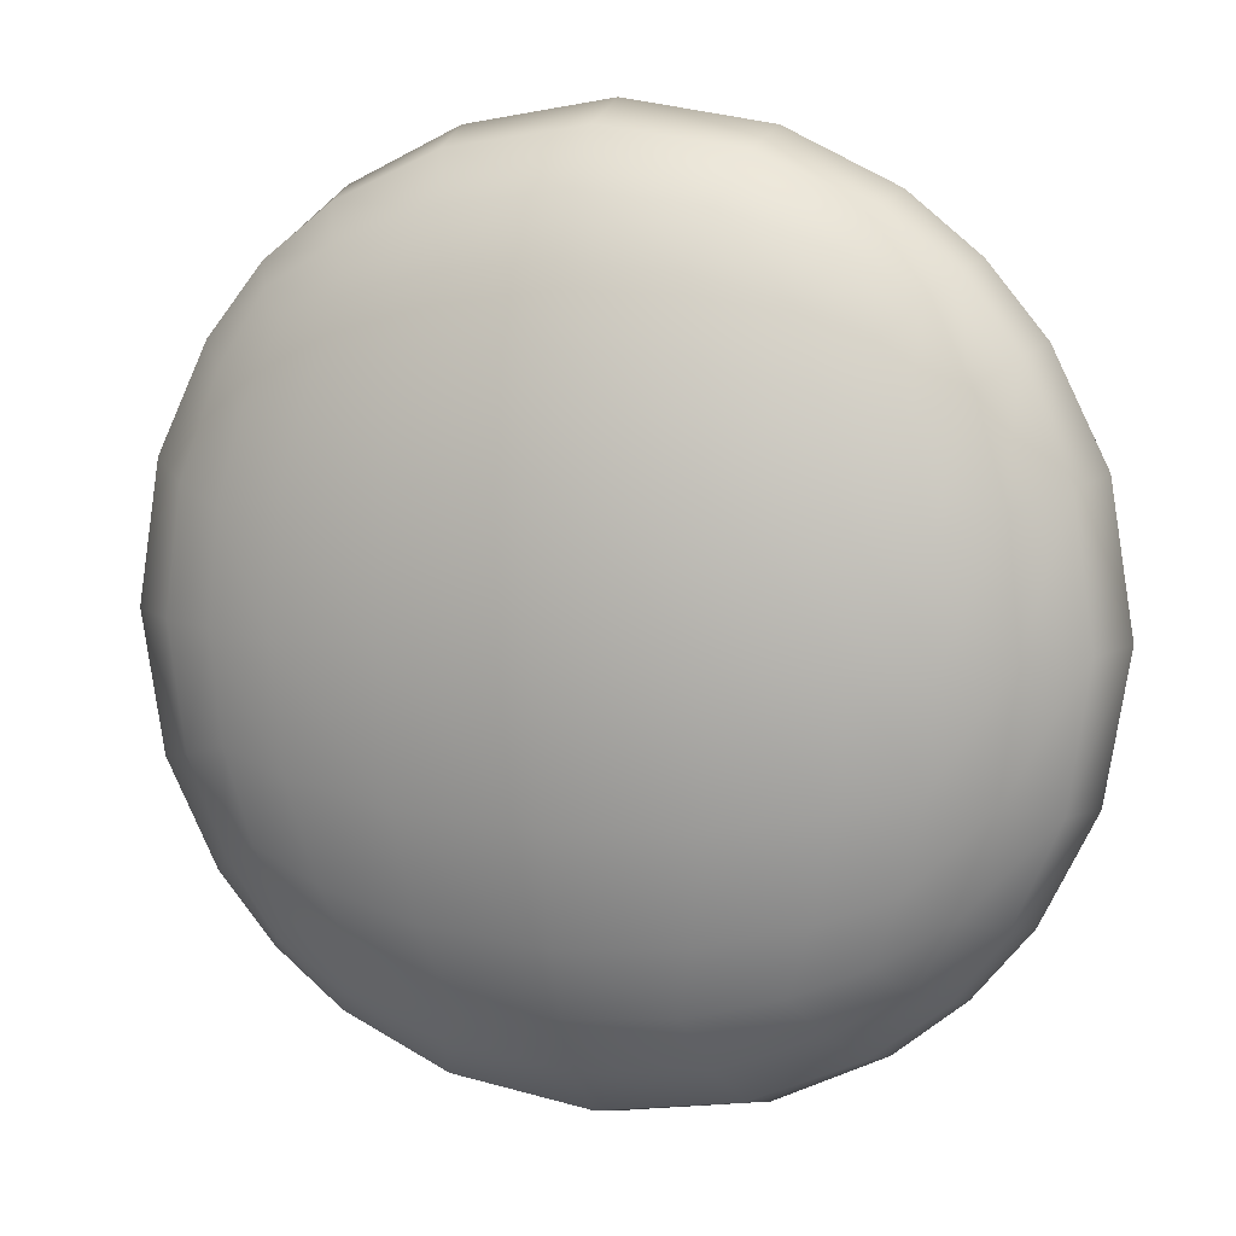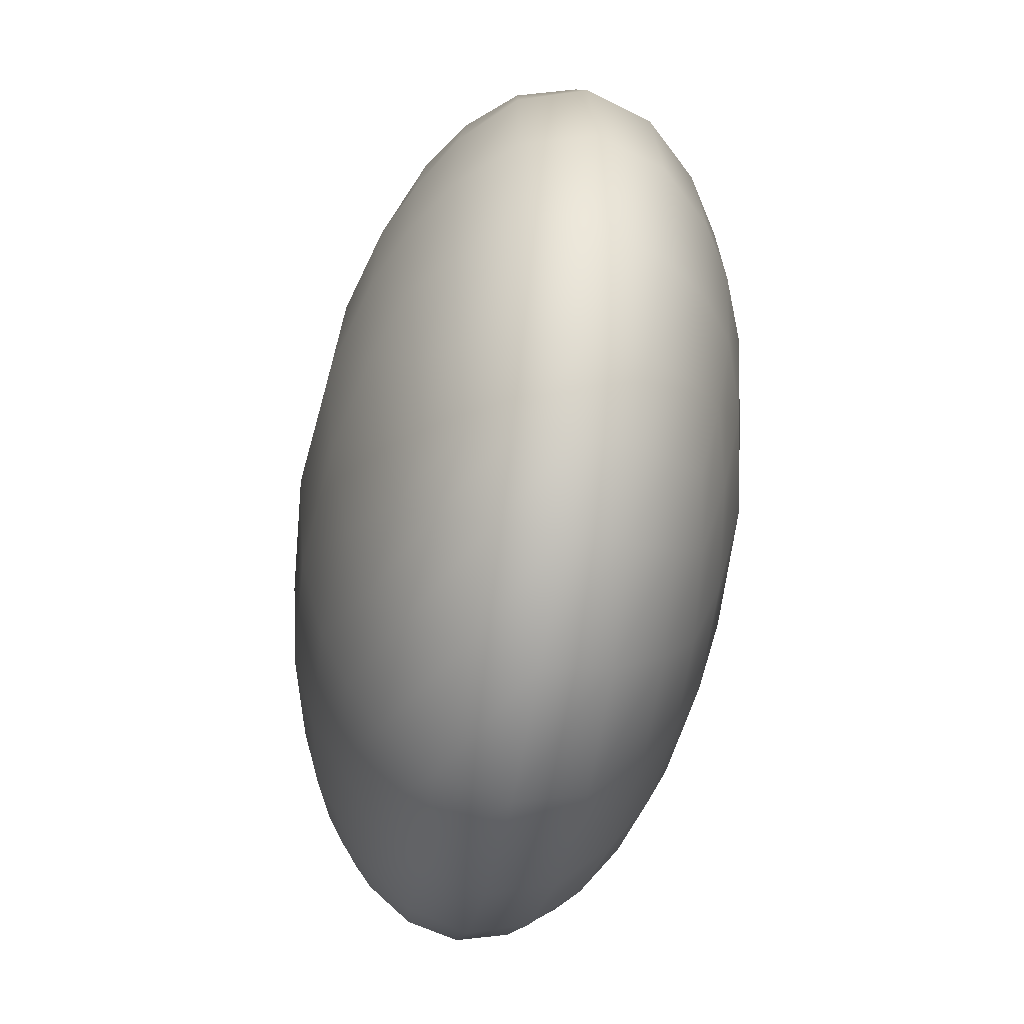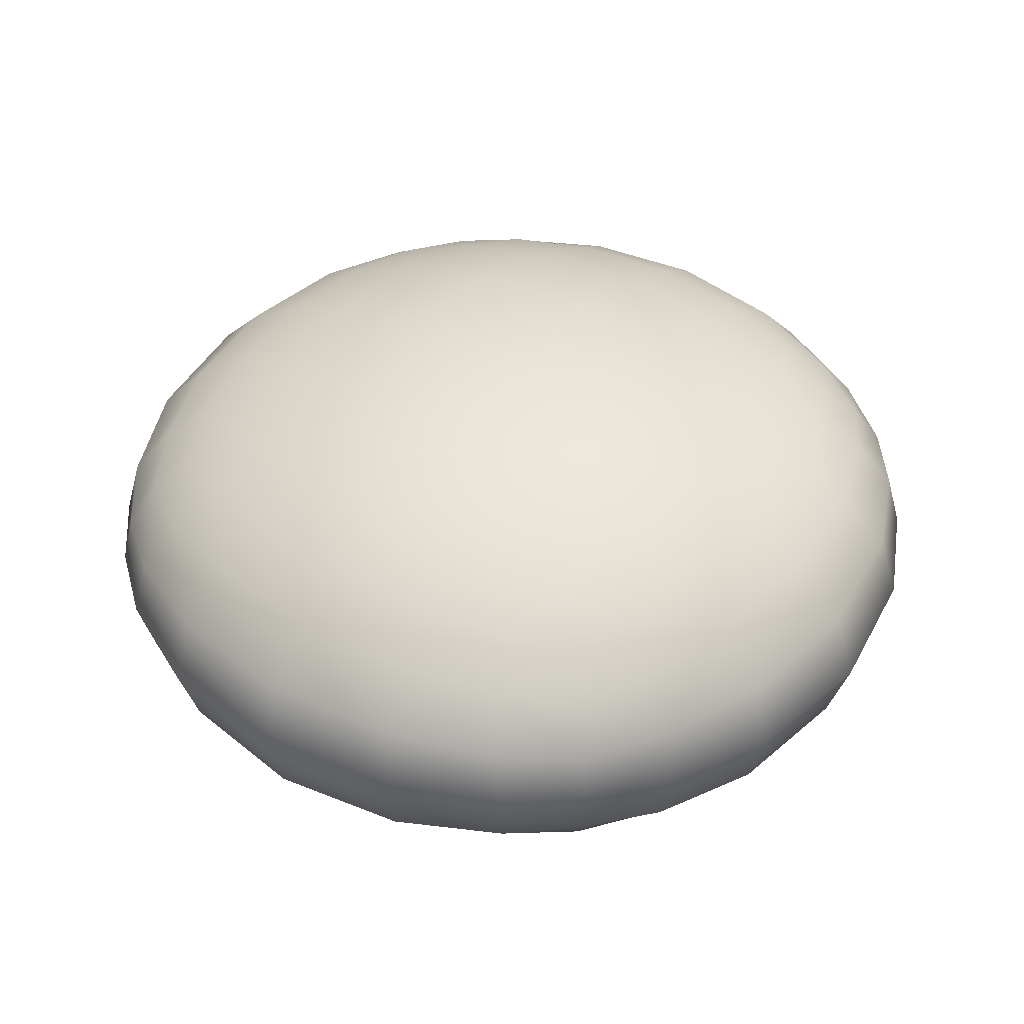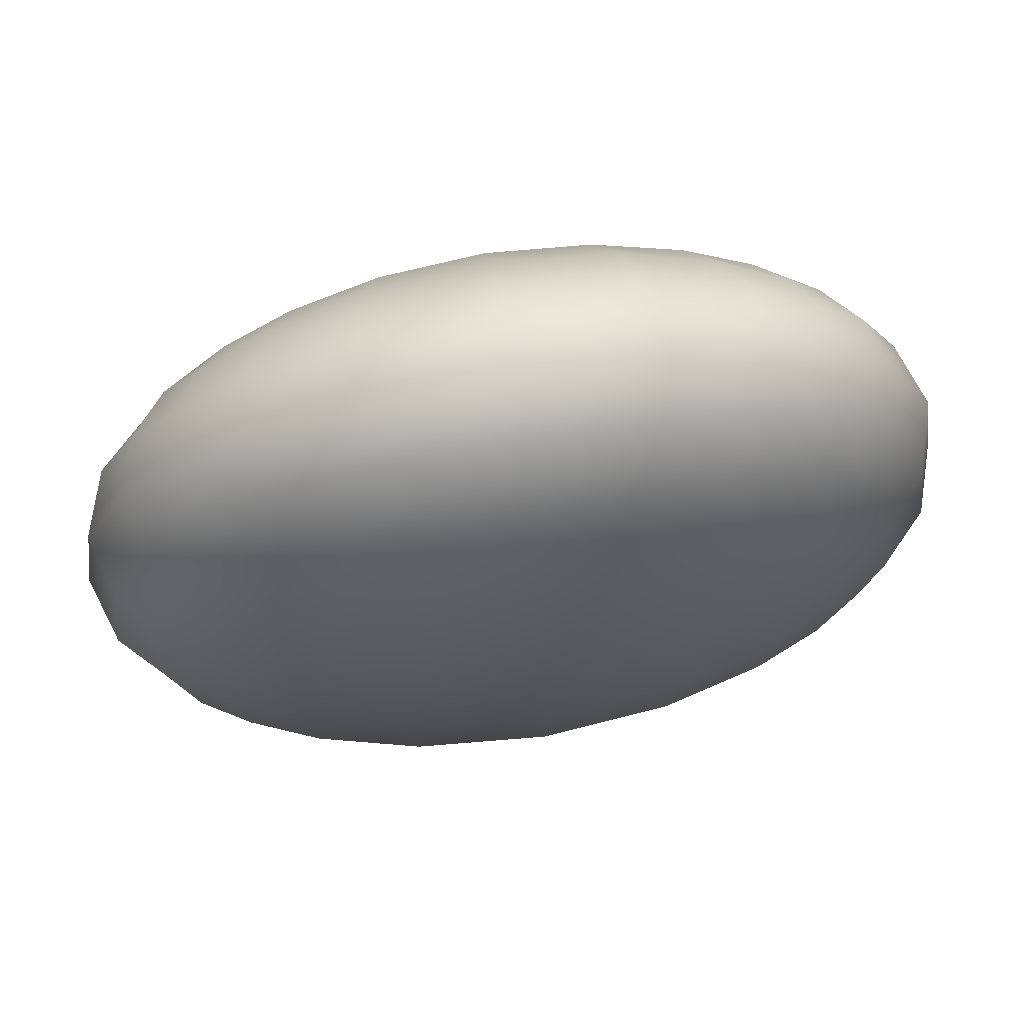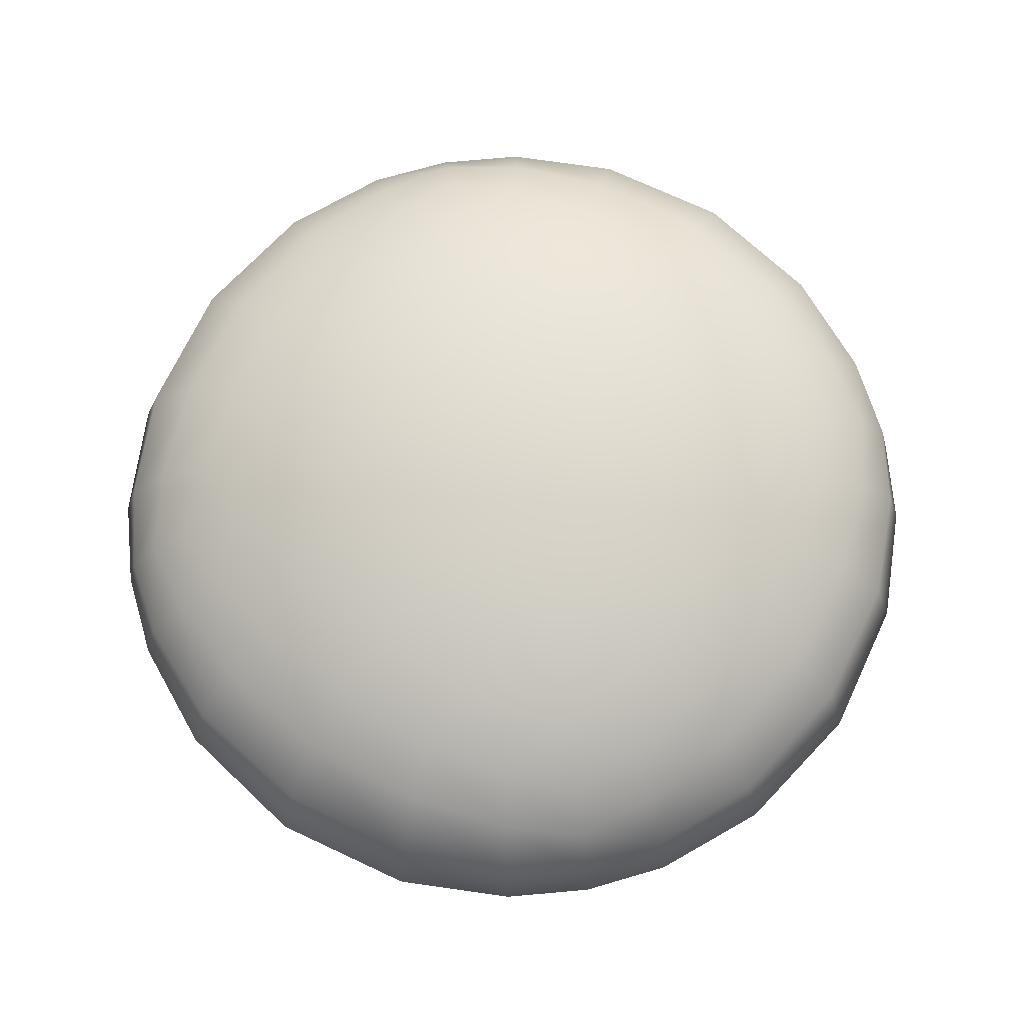
<metadata>
{"format":"obj","ext":"obj","renderer":"f3d","projection":"perspective","resolution":1024,"background":"white","views":[{"elev":9.4,"azim":-162.4,"up":"+Z"},{"elev":-54.1,"azim":79.7,"up":"+Z"},{"elev":42.3,"azim":-144.8,"up":"+Y"},{"elev":72.1,"azim":-9.5,"up":"+Z"},{"elev":71.1,"azim":-55.7,"up":"+Y"}]}
</metadata>
<code>
g Lava1
v 470.6 0.7887 -20.58
v 470.6 0.8198 -20.43
v 470.7 0.8442 -20.23
v 470.7 0.8536 -20
v 470.7 0.8442 -19.77
v 470.6 0.8198 -19.57
v 470.6 0.7887 -19.42
v 470.6 0.7132 -20.64
v 470.7 0.7426 -20.49
v 470.8 0.7673 -20.27
v 470.8 0.7774 -20
v 470.8 0.7673 -19.73
v 470.7 0.7426 -19.51
v 470.6 0.7132 -19.36
v 470.7 0.6147 -20.69
v 470.8 0.6337 -20.53
v 470.9 0.6508 -20.3
v 470.9 0.6581 -20
v 470.9 0.6508 -19.7
v 470.8 0.6337 -19.47
v 470.7 0.6147 -19.31
v 470.7 0.5 -20.71
v 470.8 0.5 -20.55
v 470.9 0.5 -20.32
v 471 0.5 -20
v 470.9 0.5 -19.68
v 470.8 0.5 -19.45
v 470.7 0.5 -19.29
v 470.7 0.3853 -20.69
v 470.8 0.3664 -20.53
v 470.9 0.3493 -20.3
v 470.9 0.3419 -20
v 470.9 0.3493 -19.7
v 470.8 0.3664 -19.47
v 470.7 0.3853 -19.31
v 470.6 0.2868 -20.64
v 470.7 0.2575 -20.49
v 470.8 0.2328 -20.27
v 470.8 0.2227 -20
v 470.8 0.2328 -19.73
v 470.7 0.2575 -19.51
v 470.6 0.2868 -19.36
v 470.6 0.2114 -20.58
v 470.6 0.1802 -20.43
v 470.7 0.1559 -20.23
v 470.7 0.1465 -20
v 470.7 0.1559 -19.77
v 470.6 0.1802 -19.57
v 470.6 0.2114 -19.42
v 469.4 0.7887 -19.42
v 469.6 0.8198 -19.36
v 469.8 0.8442 -19.31
v 470 0.8536 -19.29
v 470.2 0.8442 -19.31
v 470.4 0.8198 -19.36
v 470.6 0.7887 -19.42
v 469.4 0.8198 -19.57
v 469.5 0.8638 -19.51
v 469.7 0.9009 -19.47
v 470 0.9161 -19.45
v 470.3 0.9009 -19.47
v 470.5 0.8638 -19.51
v 470.6 0.8198 -19.57
v 469.3 0.8442 -19.77
v 469.5 0.9009 -19.73
v 469.7 0.9523 -19.7
v 470 0.9744 -19.68
v 470.3 0.9523 -19.7
v 470.5 0.9009 -19.73
v 470.7 0.8442 -19.77
v 469.3 0.8536 -20
v 469.4 0.9161 -20
v 469.7 0.9744 -20
v 470 1 -20
v 470.3 0.9744 -20
v 470.6 0.9161 -20
v 470.7 0.8536 -20
v 469.3 0.8442 -20.23
v 469.5 0.9009 -20.27
v 469.7 0.9523 -20.3
v 470 0.9744 -20.32
v 470.3 0.9523 -20.3
v 470.5 0.9009 -20.27
v 470.7 0.8442 -20.23
v 469.4 0.8198 -20.43
v 469.5 0.8638 -20.49
v 469.7 0.9009 -20.53
v 470 0.9161 -20.55
v 470.3 0.9009 -20.53
v 470.5 0.8638 -20.49
v 470.6 0.8198 -20.43
v 469.4 0.7887 -20.58
v 469.6 0.8198 -20.64
v 469.8 0.8442 -20.69
v 470 0.8536 -20.71
v 470.2 0.8442 -20.69
v 470.4 0.8198 -20.64
v 470.6 0.7887 -20.58
v 470.6 0.7887 -19.42
v 470.4 0.8198 -19.36
v 470.2 0.8442 -19.31
v 470 0.8536 -19.29
v 469.8 0.8442 -19.31
v 469.6 0.8198 -19.36
v 469.4 0.7887 -19.42
v 470.6 0.7132 -19.36
v 470.5 0.7426 -19.27
v 470.3 0.7673 -19.2
v 470 0.7774 -19.17
v 469.7 0.7673 -19.2
v 469.5 0.7426 -19.27
v 469.4 0.7132 -19.36
v 470.7 0.6147 -19.31
v 470.5 0.6337 -19.2
v 470.3 0.6508 -19.1
v 470 0.6581 -19.05
v 469.7 0.6508 -19.1
v 469.5 0.6337 -19.2
v 469.3 0.6147 -19.31
v 470.7 0.5 -19.29
v 470.6 0.5 -19.17
v 470.3 0.5 -19.05
v 470 0.5 -19
v 469.7 0.5 -19.05
v 469.4 0.5 -19.17
v 469.3 0.5 -19.29
v 470.7 0.3853 -19.31
v 470.5 0.3664 -19.2
v 470.3 0.3493 -19.1
v 470 0.3419 -19.05
v 469.7 0.3493 -19.1
v 469.5 0.3664 -19.2
v 469.3 0.3853 -19.31
v 470.6 0.2868 -19.36
v 470.5 0.2575 -19.27
v 470.3 0.2328 -19.2
v 470 0.2227 -19.17
v 469.7 0.2328 -19.2
v 469.5 0.2575 -19.27
v 469.4 0.2868 -19.36
v 470.6 0.2114 -19.42
v 470.4 0.1802 -19.36
v 470.2 0.1559 -19.31
v 470 0.1465 -19.29
v 469.8 0.1559 -19.31
v 469.6 0.1802 -19.36
v 469.4 0.2114 -19.42
v 469.4 0.7887 -19.42
v 469.4 0.8198 -19.57
v 469.3 0.8442 -19.77
v 469.3 0.8536 -20
v 469.3 0.8442 -20.23
v 469.4 0.8198 -20.43
v 469.4 0.7887 -20.58
v 469.4 0.7132 -19.36
v 469.3 0.7426 -19.51
v 469.2 0.7673 -19.73
v 469.2 0.7774 -20
v 469.2 0.7673 -20.27
v 469.3 0.7426 -20.49
v 469.4 0.7132 -20.64
v 469.3 0.6147 -19.31
v 469.2 0.6337 -19.47
v 469.1 0.6508 -19.7
v 469.1 0.6581 -20
v 469.1 0.6508 -20.3
v 469.2 0.6337 -20.53
v 469.3 0.6147 -20.69
v 469.3 0.5 -19.29
v 469.2 0.5 -19.45
v 469.1 0.5 -19.68
v 469 0.5 -20
v 469.1 0.5 -20.32
v 469.2 0.5 -20.55
v 469.3 0.5 -20.71
v 469.3 0.3853 -19.31
v 469.2 0.3664 -19.47
v 469.1 0.3493 -19.7
v 469.1 0.3419 -20
v 469.1 0.3493 -20.3
v 469.2 0.3664 -20.53
v 469.3 0.3853 -20.69
v 469.4 0.2868 -19.36
v 469.3 0.2575 -19.51
v 469.2 0.2328 -19.73
v 469.2 0.2227 -20
v 469.2 0.2328 -20.27
v 469.3 0.2575 -20.49
v 469.4 0.2868 -20.64
v 469.4 0.2114 -19.42
v 469.4 0.1802 -19.57
v 469.3 0.1559 -19.77
v 469.3 0.1465 -20
v 469.3 0.1559 -20.23
v 469.4 0.1802 -20.43
v 469.4 0.2114 -20.58
v 469.4 0.2114 -20.58
v 469.6 0.1802 -20.64
v 469.8 0.1559 -20.69
v 470 0.1465 -20.71
v 470.2 0.1559 -20.69
v 470.4 0.1802 -20.64
v 470.6 0.2114 -20.58
v 469.4 0.1802 -20.43
v 469.5 0.1362 -20.49
v 469.7 0.09914 -20.53
v 470 0.08401 -20.55
v 470.3 0.09914 -20.53
v 470.5 0.1362 -20.49
v 470.6 0.1802 -20.43
v 469.3 0.1559 -20.23
v 469.5 0.09914 -20.27
v 469.7 0.04777 -20.3
v 470 0.02569 -20.32
v 470.3 0.04777 -20.3
v 470.5 0.09914 -20.27
v 470.7 0.1559 -20.23
v 469.3 0.1465 -20
v 469.4 0.08401 -20
v 469.7 0.02569 -20
v 470 3.499e-05 -20
v 470.3 0.02569 -20
v 470.6 0.08401 -20
v 470.7 0.1465 -20
v 469.3 0.1559 -19.77
v 469.5 0.09914 -19.73
v 469.7 0.04777 -19.7
v 470 0.02569 -19.68
v 470.3 0.04777 -19.7
v 470.5 0.09914 -19.73
v 470.7 0.1559 -19.77
v 469.4 0.1802 -19.57
v 469.5 0.1362 -19.51
v 469.7 0.09914 -19.47
v 470 0.08401 -19.45
v 470.3 0.09914 -19.47
v 470.5 0.1362 -19.51
v 470.6 0.1802 -19.57
v 469.4 0.2114 -19.42
v 469.6 0.1802 -19.36
v 469.8 0.1559 -19.31
v 470 0.1465 -19.29
v 470.2 0.1559 -19.31
v 470.4 0.1802 -19.36
v 470.6 0.2114 -19.42
v 469.4 0.7887 -20.58
v 469.6 0.8198 -20.64
v 469.8 0.8442 -20.69
v 470 0.8536 -20.71
v 470.2 0.8442 -20.69
v 470.4 0.8198 -20.64
v 470.6 0.7887 -20.58
v 469.4 0.7132 -20.64
v 469.5 0.7426 -20.73
v 469.7 0.7673 -20.8
v 470 0.7774 -20.83
v 470.3 0.7673 -20.8
v 470.5 0.7426 -20.73
v 470.6 0.7132 -20.64
v 469.3 0.6147 -20.69
v 469.5 0.6337 -20.8
v 469.7 0.6508 -20.9
v 470 0.6581 -20.95
v 470.3 0.6508 -20.9
v 470.5 0.6337 -20.8
v 470.7 0.6147 -20.69
v 469.3 0.5 -20.71
v 469.4 0.5 -20.83
v 469.7 0.5 -20.95
v 470 0.5 -21
v 470.3 0.5 -20.95
v 470.6 0.5 -20.83
v 470.7 0.5 -20.71
v 469.3 0.3853 -20.69
v 469.5 0.3664 -20.8
v 469.7 0.3493 -20.9
v 470 0.3419 -20.95
v 470.3 0.3493 -20.9
v 470.5 0.3664 -20.8
v 470.7 0.3853 -20.69
v 469.4 0.2868 -20.64
v 469.5 0.2575 -20.73
v 469.7 0.2328 -20.8
v 470 0.2227 -20.83
v 470.3 0.2328 -20.8
v 470.5 0.2575 -20.73
v 470.6 0.2868 -20.64
v 469.4 0.2114 -20.58
v 469.6 0.1802 -20.64
v 469.8 0.1559 -20.69
v 470 0.1465 -20.71
v 470.2 0.1559 -20.69
v 470.4 0.1802 -20.64
v 470.6 0.2114 -20.58
f 1 2 8
f 8 2 9
f 2 3 9
f 9 3 10
f 3 4 10
f 10 4 11
f 4 5 11
f 11 5 12
f 5 6 12
f 12 6 13
f 6 7 13
f 13 7 14
f 8 9 15
f 15 9 16
f 9 10 16
f 16 10 17
f 10 11 17
f 17 11 18
f 11 12 18
f 18 12 19
f 12 13 19
f 19 13 20
f 13 14 20
f 20 14 21
f 15 16 22
f 22 16 23
f 16 17 23
f 23 17 24
f 17 18 24
f 24 18 25
f 18 19 25
f 25 19 26
f 19 20 26
f 26 20 27
f 20 21 27
f 27 21 28
f 22 23 29
f 29 23 30
f 23 24 30
f 30 24 31
f 24 25 31
f 31 25 32
f 25 26 32
f 32 26 33
f 26 27 33
f 33 27 34
f 27 28 34
f 34 28 35
f 29 30 36
f 36 30 37
f 30 31 37
f 37 31 38
f 31 32 38
f 38 32 39
f 32 33 39
f 39 33 40
f 33 34 40
f 40 34 41
f 34 35 41
f 41 35 42
f 36 37 43
f 43 37 44
f 37 38 44
f 44 38 45
f 38 39 45
f 45 39 46
f 39 40 46
f 46 40 47
f 40 41 47
f 47 41 48
f 41 42 48
f 48 42 49
f 50 51 57
f 57 51 58
f 51 52 58
f 58 52 59
f 52 53 59
f 59 53 60
f 53 54 60
f 60 54 61
f 54 55 61
f 61 55 62
f 55 56 62
f 62 56 63
f 57 58 64
f 64 58 65
f 58 59 65
f 65 59 66
f 59 60 66
f 66 60 67
f 60 61 67
f 67 61 68
f 61 62 68
f 68 62 69
f 62 63 69
f 69 63 70
f 64 65 71
f 71 65 72
f 65 66 72
f 72 66 73
f 66 67 73
f 73 67 74
f 67 68 74
f 74 68 75
f 68 69 75
f 75 69 76
f 69 70 76
f 76 70 77
f 71 72 78
f 78 72 79
f 72 73 79
f 79 73 80
f 73 74 80
f 80 74 81
f 74 75 81
f 81 75 82
f 75 76 82
f 82 76 83
f 76 77 83
f 83 77 84
f 78 79 85
f 85 79 86
f 79 80 86
f 86 80 87
f 80 81 87
f 87 81 88
f 81 82 88
f 88 82 89
f 82 83 89
f 89 83 90
f 83 84 90
f 90 84 91
f 85 86 92
f 92 86 93
f 86 87 93
f 93 87 94
f 87 88 94
f 94 88 95
f 88 89 95
f 95 89 96
f 89 90 96
f 96 90 97
f 90 91 97
f 97 91 98
f 99 100 106
f 106 100 107
f 100 101 107
f 107 101 108
f 101 102 108
f 108 102 109
f 102 103 109
f 109 103 110
f 103 104 110
f 110 104 111
f 104 105 111
f 111 105 112
f 106 107 113
f 113 107 114
f 107 108 114
f 114 108 115
f 108 109 115
f 115 109 116
f 109 110 116
f 116 110 117
f 110 111 117
f 117 111 118
f 111 112 118
f 118 112 119
f 113 114 120
f 120 114 121
f 114 115 121
f 121 115 122
f 115 116 122
f 122 116 123
f 116 117 123
f 123 117 124
f 117 118 124
f 124 118 125
f 118 119 125
f 125 119 126
f 120 121 127
f 127 121 128
f 121 122 128
f 128 122 129
f 122 123 129
f 129 123 130
f 123 124 130
f 130 124 131
f 124 125 131
f 131 125 132
f 125 126 132
f 132 126 133
f 127 128 134
f 134 128 135
f 128 129 135
f 135 129 136
f 129 130 136
f 136 130 137
f 130 131 137
f 137 131 138
f 131 132 138
f 138 132 139
f 132 133 139
f 139 133 140
f 134 135 141
f 141 135 142
f 135 136 142
f 142 136 143
f 136 137 143
f 143 137 144
f 137 138 144
f 144 138 145
f 138 139 145
f 145 139 146
f 139 140 146
f 146 140 147
f 148 149 155
f 155 149 156
f 149 150 156
f 156 150 157
f 150 151 157
f 157 151 158
f 151 152 158
f 158 152 159
f 152 153 159
f 159 153 160
f 153 154 160
f 160 154 161
f 155 156 162
f 162 156 163
f 156 157 163
f 163 157 164
f 157 158 164
f 164 158 165
f 158 159 165
f 165 159 166
f 159 160 166
f 166 160 167
f 160 161 167
f 167 161 168
f 162 163 169
f 169 163 170
f 163 164 170
f 170 164 171
f 164 165 171
f 171 165 172
f 165 166 172
f 172 166 173
f 166 167 173
f 173 167 174
f 167 168 174
f 174 168 175
f 169 170 176
f 176 170 177
f 170 171 177
f 177 171 178
f 171 172 178
f 178 172 179
f 172 173 179
f 179 173 180
f 173 174 180
f 180 174 181
f 174 175 181
f 181 175 182
f 176 177 183
f 183 177 184
f 177 178 184
f 184 178 185
f 178 179 185
f 185 179 186
f 179 180 186
f 186 180 187
f 180 181 187
f 187 181 188
f 181 182 188
f 188 182 189
f 183 184 190
f 190 184 191
f 184 185 191
f 191 185 192
f 185 186 192
f 192 186 193
f 186 187 193
f 193 187 194
f 187 188 194
f 194 188 195
f 188 189 195
f 195 189 196
f 197 198 204
f 204 198 205
f 198 199 205
f 205 199 206
f 199 200 206
f 206 200 207
f 200 201 207
f 207 201 208
f 201 202 208
f 208 202 209
f 202 203 209
f 209 203 210
f 204 205 211
f 211 205 212
f 205 206 212
f 212 206 213
f 206 207 213
f 213 207 214
f 207 208 214
f 214 208 215
f 208 209 215
f 215 209 216
f 209 210 216
f 216 210 217
f 211 212 218
f 218 212 219
f 212 213 219
f 219 213 220
f 213 214 220
f 220 214 221
f 214 215 221
f 221 215 222
f 215 216 222
f 222 216 223
f 216 217 223
f 223 217 224
f 218 219 225
f 225 219 226
f 219 220 226
f 226 220 227
f 220 221 227
f 227 221 228
f 221 222 228
f 228 222 229
f 222 223 229
f 229 223 230
f 223 224 230
f 230 224 231
f 225 226 232
f 232 226 233
f 226 227 233
f 233 227 234
f 227 228 234
f 234 228 235
f 228 229 235
f 235 229 236
f 229 230 236
f 236 230 237
f 230 231 237
f 237 231 238
f 232 233 239
f 239 233 240
f 233 234 240
f 240 234 241
f 234 235 241
f 241 235 242
f 235 236 242
f 242 236 243
f 236 237 243
f 243 237 244
f 237 238 244
f 244 238 245
f 246 247 253
f 253 247 254
f 247 248 254
f 254 248 255
f 248 249 255
f 255 249 256
f 249 250 256
f 256 250 257
f 250 251 257
f 257 251 258
f 251 252 258
f 258 252 259
f 253 254 260
f 260 254 261
f 254 255 261
f 261 255 262
f 255 256 262
f 262 256 263
f 256 257 263
f 263 257 264
f 257 258 264
f 264 258 265
f 258 259 265
f 265 259 266
f 260 261 267
f 267 261 268
f 261 262 268
f 268 262 269
f 262 263 269
f 269 263 270
f 263 264 270
f 270 264 271
f 264 265 271
f 271 265 272
f 265 266 272
f 272 266 273
f 267 268 274
f 274 268 275
f 268 269 275
f 275 269 276
f 269 270 276
f 276 270 277
f 270 271 277
f 277 271 278
f 271 272 278
f 278 272 279
f 272 273 279
f 279 273 280
f 274 275 281
f 281 275 282
f 275 276 282
f 282 276 283
f 276 277 283
f 283 277 284
f 277 278 284
f 284 278 285
f 278 279 285
f 285 279 286
f 279 280 286
f 286 280 287
f 281 282 288
f 288 282 289
f 282 283 289
f 289 283 290
f 283 284 290
f 290 284 291
f 284 285 291
f 291 285 292
f 285 286 292
f 292 286 293
f 286 287 293
f 293 287 294

</code>
